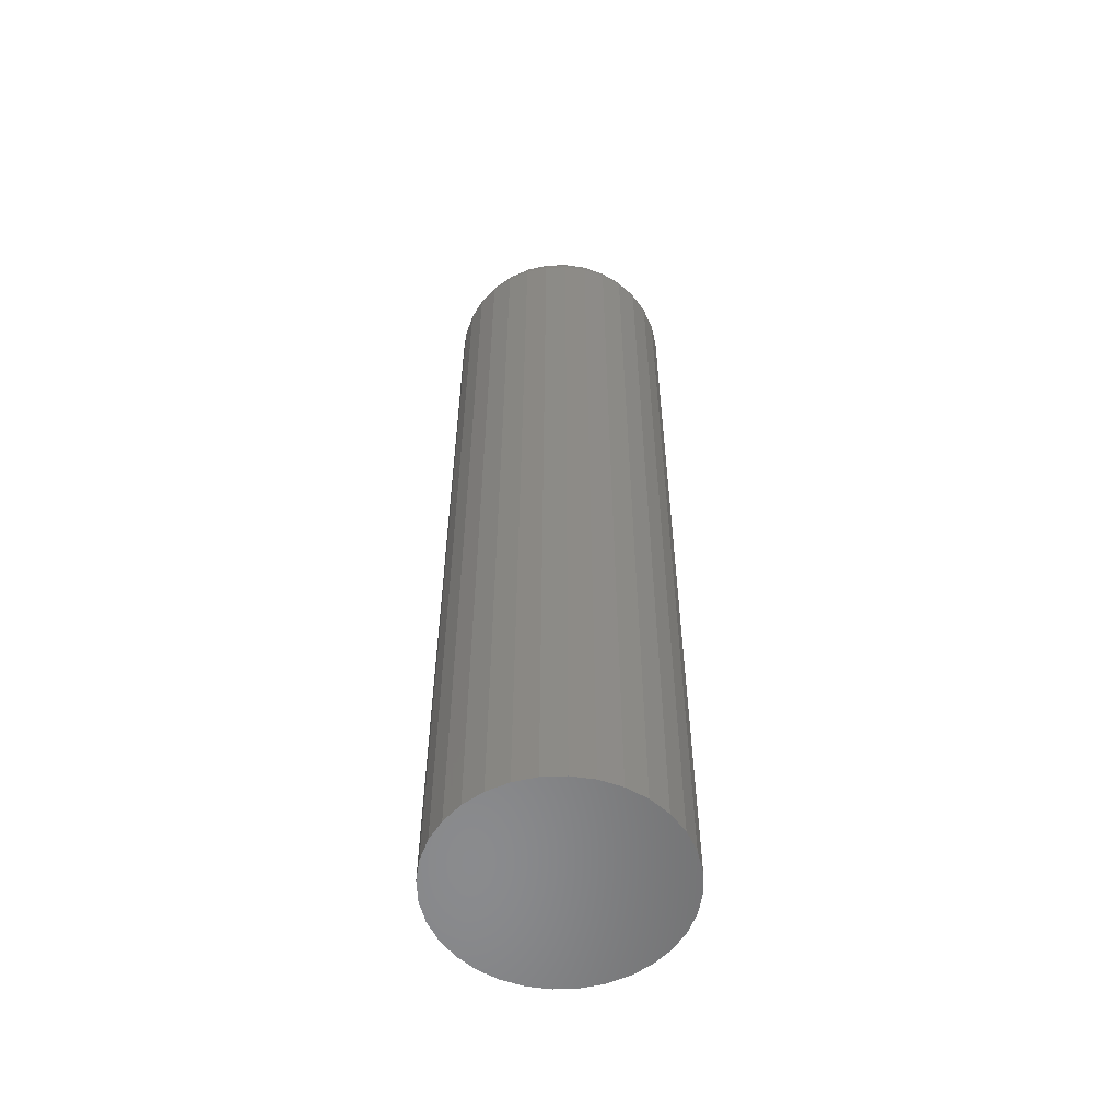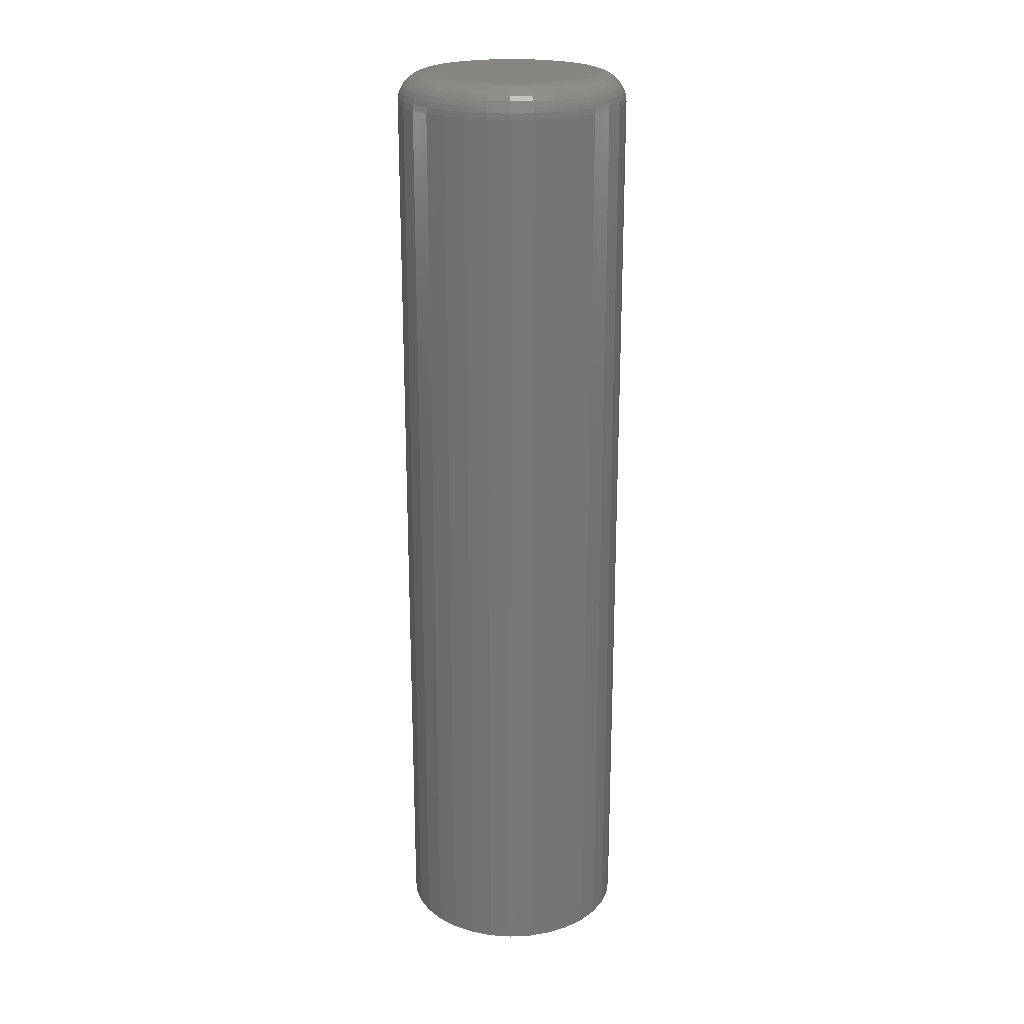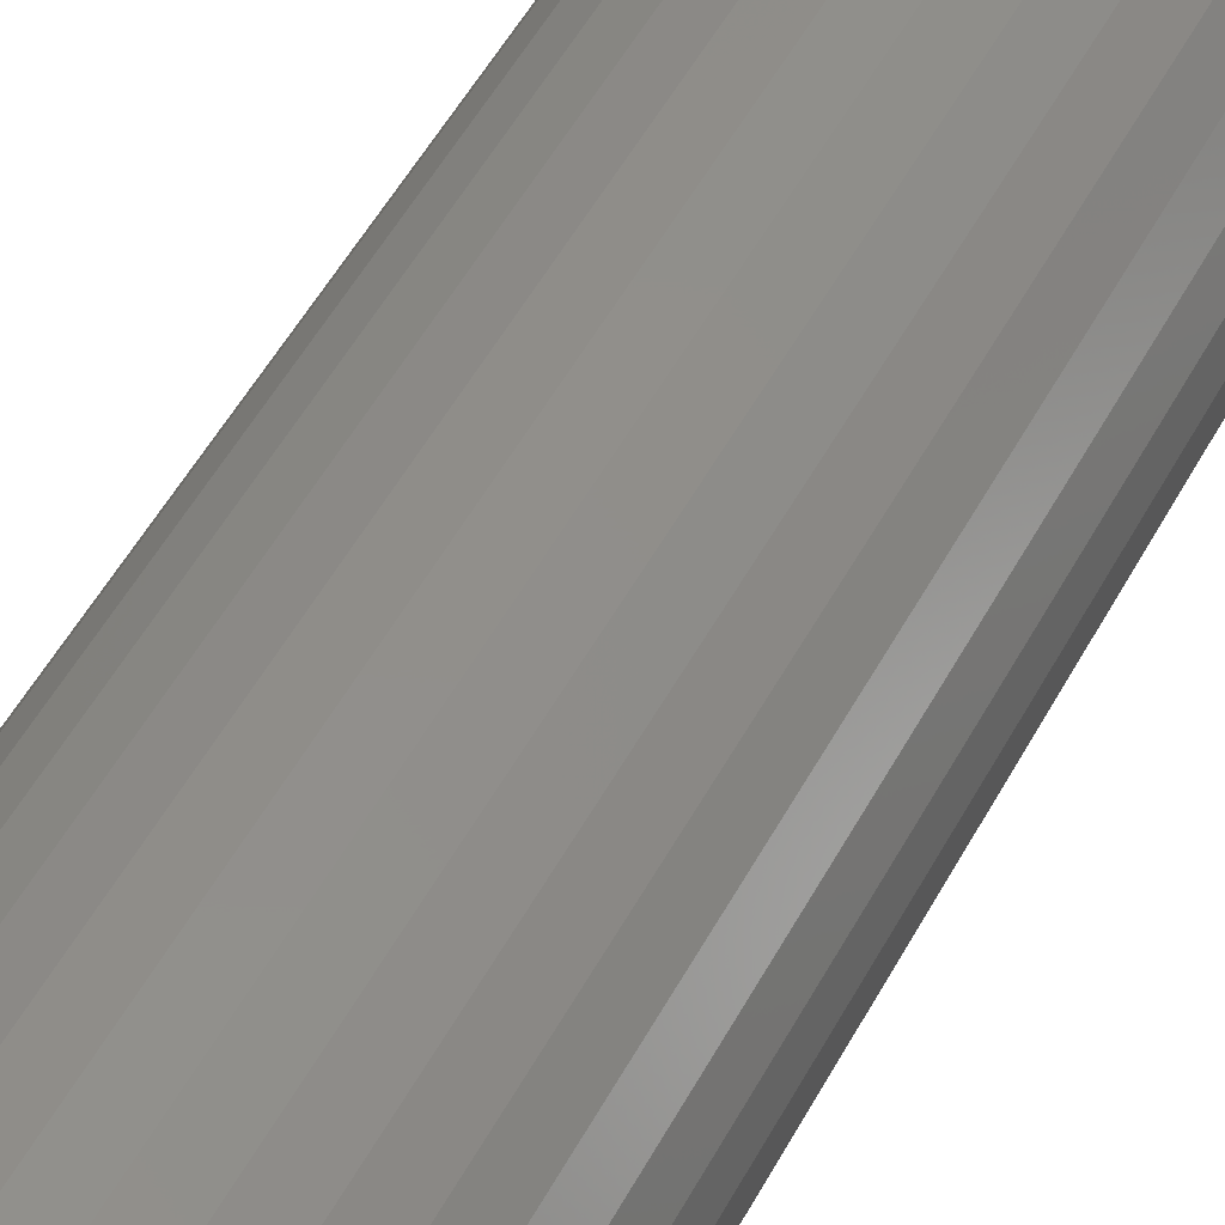
<metadata>
{"format":"stl","ext":"stl","renderer":"f3d","projection":"perspective","resolution":1024,"background":"white","views":[{"elev":-56.6,"azim":-115.7,"up":"+Z"},{"elev":21.9,"azim":147.1,"up":"+Z"},{"elev":46.8,"azim":-154.1,"up":"+Y"}]}
</metadata>
<code>
# stl→obj: 320 verts, 636 faces
v -0.008288 0.06606 0.125
v 0.01799 0.06606 0.125
v 0.004852 0.06735 0.125
v -0.02092 0.06223 0.125
v 0.03063 0.06223 0.125
v -0.03257 0.056 0.125
v 0.04227 0.056 0.125
v -0.04277 0.04763 0.125
v 0.05248 0.04763 0.125
v -0.05115 0.03742 0.125
v 0.06085 0.03742 0.125
v 0.06085 -0.03742 0.125
v -0.04277 -0.04763 0.125
v 0.05248 -0.04763 0.125
v -0.03257 -0.056 0.125
v 0.04227 -0.056 0.125
v -0.02092 -0.06223 0.125
v 0.03063 -0.06223 0.125
v -0.008288 -0.06606 0.125
v 0.01799 -0.06606 0.125
v 0.004852 -0.06735 0.125
v 0.06708 0.02577 0.125
v -0.05737 0.02577 0.125
v 0.07091 0.01314 0.125
v -0.06121 0.01314 0.125
v 0.0722 -1.383e-17 0.125
v -0.0625 -1.899e-17 0.125
v 0.07091 -0.01314 0.125
v -0.06121 -0.01314 0.125
v 0.06708 -0.02577 0.125
v -0.05737 -0.02577 0.125
v -0.05115 -0.03742 0.125
v 0.09564 0 -0.625
v 0.09564 -1.029e-16 0.1016
v 0.0939 -0.01771 -0.625
v 0.0939 -0.01771 0.1016
v 0.08873 -0.03474 -0.625
v 0.08873 -0.03474 0.1016
v 0.08034 -0.05044 -0.625
v 0.08034 -0.05044 0.1016
v 0.06905 -0.0642 -0.625
v 0.06905 -0.0642 0.1016
v 0.05529 -0.07549 -0.625
v 0.05529 -0.07549 0.1016
v 0.0396 -0.08388 -0.625
v 0.0396 -0.08388 0.1016
v 0.02256 -0.08904 -0.625
v 0.02256 -0.08904 0.1016
v 0.004852 -0.09079 -0.625
v 0.004852 -0.09079 0.1016
v -0.01286 -0.08904 -0.625
v -0.01286 -0.08904 0.1016
v -0.02989 -0.08388 -0.625
v -0.02989 -0.08388 0.1016
v -0.04559 -0.07549 -0.625
v -0.04559 -0.07549 0.1016
v -0.05935 -0.0642 -0.625
v -0.05935 -0.0642 0.1016
v -0.07064 -0.05044 -0.625
v -0.07064 -0.05044 0.1016
v -0.07903 -0.03474 -0.625
v -0.07903 -0.03474 0.1016
v -0.08419 -0.01771 -0.625
v -0.08419 -0.01771 0.1016
v -0.08594 1.112e-17 -0.625
v -0.08594 1.112e-17 0.1016
v -0.08419 0.01771 -0.625
v -0.08419 0.01771 0.1016
v -0.07903 0.03474 -0.625
v -0.07903 0.03474 0.1016
v -0.07064 0.05044 -0.625
v -0.07064 0.05044 0.1016
v -0.05935 0.0642 -0.625
v -0.05935 0.0642 0.1016
v -0.04559 0.07549 -0.625
v -0.04559 0.07549 0.1016
v -0.02989 0.08388 -0.625
v -0.02989 0.08388 0.1016
v -0.01286 0.08904 -0.625
v -0.01286 0.08904 0.1016
v 0.004852 0.09079 -0.625
v 0.004852 0.09079 0.1016
v 0.02256 0.08904 -0.625
v 0.02256 0.08904 0.1016
v 0.0396 0.08388 -0.625
v 0.0396 0.08388 0.1016
v 0.05529 0.07549 -0.625
v 0.05529 0.07549 0.1016
v 0.06905 0.0642 -0.625
v 0.06905 0.0642 0.1016
v 0.08034 0.05044 -0.625
v 0.08034 0.05044 0.1016
v 0.08873 0.03474 -0.625
v 0.08873 0.03474 0.1016
v 0.0939 0.01771 -0.625
v 0.0939 0.01771 0.1016
v -0.06707 1.388e-17 0.1245
v -0.06569 0.01403 0.1245
v -0.07147 2.082e-17 0.1232
v -0.07 0.01489 0.1232
v -0.07552 1.388e-17 0.1211
v -0.07398 0.01568 0.1211
v -0.07907 2.082e-17 0.1181
v -0.07746 0.01637 0.1181
v -0.08199 6.939e-18 0.1146
v -0.08032 0.01694 0.1146
v -0.08415 6.939e-18 0.1105
v -0.08244 0.01736 0.1105
v -0.08549 6.939e-18 0.1061
v -0.08375 0.01762 0.1061
v 0.07539 0.01403 0.1245
v 0.07678 1.041e-17 0.1245
v 0.07971 0.01489 0.1232
v 0.08117 6.939e-18 0.1232
v 0.08368 0.01568 0.1211
v 0.08523 6.939e-18 0.1211
v 0.08716 0.01637 0.1181
v 0.08878 6.939e-18 0.1181
v 0.09002 0.01694 0.1146
v 0.09169 0 0.1146
v 0.09215 0.01736 0.1105
v 0.09386 0 0.1105
v 0.09346 0.01762 0.1061
v 0.09519 0 0.1061
v 0.0713 0.02752 0.1245
v 0.07536 0.02921 0.1232
v 0.07911 0.03076 0.1211
v 0.08239 0.03212 0.1181
v 0.08508 0.03323 0.1146
v 0.08708 0.03406 0.1105
v 0.08831 0.03457 0.1061
v 0.06465 0.03996 0.1245
v 0.06831 0.0424 0.1232
v 0.07168 0.04465 0.1211
v 0.07463 0.04663 0.1181
v 0.07706 0.04825 0.1146
v 0.07886 0.04945 0.1105
v 0.07997 0.05019 0.1061
v 0.05571 0.05086 0.1245
v 0.05882 0.05397 0.1232
v 0.06168 0.05683 0.1211
v 0.0642 0.05934 0.1181
v 0.06626 0.0614 0.1146
v 0.06779 0.06294 0.1105
v 0.06873 0.06388 0.1061
v 0.04481 0.0598 0.1245
v 0.04725 0.06346 0.1232
v 0.0495 0.06683 0.1211
v 0.05148 0.06978 0.1181
v 0.0531 0.0722 0.1146
v 0.0543 0.07401 0.1105
v 0.05504 0.07511 0.1061
v 0.03238 0.06645 0.1245
v 0.03406 0.07051 0.1232
v 0.03561 0.07426 0.1211
v 0.03697 0.07754 0.1181
v 0.03808 0.08023 0.1146
v 0.03891 0.08223 0.1105
v 0.03942 0.08346 0.1061
v 0.01888 0.07054 0.1245
v 0.01974 0.07485 0.1232
v 0.02053 0.07883 0.1211
v 0.02122 0.08231 0.1181
v 0.02179 0.08517 0.1146
v 0.02222 0.0873 0.1105
v 0.02248 0.0886 0.1061
v 0.004852 0.07192 0.1245
v 0.004852 0.07632 0.1232
v 0.004852 0.08037 0.1211
v 0.004852 0.08392 0.1181
v 0.004852 0.08684 0.1146
v 0.004852 0.08901 0.1105
v 0.004852 0.09034 0.1061
v -0.00918 0.07054 0.1245
v -0.01004 0.07485 0.1232
v -0.01083 0.07883 0.1211
v -0.01152 0.08231 0.1181
v -0.01209 0.08517 0.1146
v -0.01251 0.0873 0.1105
v -0.01277 0.0886 0.1061
v -0.02267 0.06645 0.1245
v -0.02435 0.07051 0.1232
v -0.02591 0.07426 0.1211
v -0.02726 0.07754 0.1181
v -0.02838 0.08023 0.1146
v -0.02921 0.08223 0.1105
v -0.02972 0.08346 0.1061
v -0.03511 0.0598 0.1245
v -0.03755 0.06346 0.1232
v -0.0398 0.06683 0.1211
v -0.04177 0.06978 0.1181
v -0.04339 0.0722 0.1146
v -0.0446 0.07401 0.1105
v -0.04534 0.07511 0.1061
v -0.04601 0.05086 0.1245
v -0.04912 0.05397 0.1232
v -0.05198 0.05683 0.1211
v -0.05449 0.05934 0.1181
v -0.05655 0.0614 0.1146
v -0.05808 0.06294 0.1105
v -0.05903 0.06388 0.1061
v -0.05495 0.03996 0.1245
v -0.05861 0.0424 0.1232
v -0.06198 0.04465 0.1211
v -0.06493 0.04663 0.1181
v -0.06735 0.04825 0.1146
v -0.06915 0.04945 0.1105
v -0.07026 0.05019 0.1061
v -0.0616 0.02752 0.1245
v -0.06566 0.02921 0.1232
v -0.0694 0.03076 0.1211
v -0.07268 0.03212 0.1181
v -0.07538 0.03323 0.1146
v -0.07738 0.03406 0.1105
v -0.07861 0.03457 0.1061
v 0.07539 -0.01403 0.1245
v 0.07971 -0.01489 0.1232
v 0.08368 -0.01568 0.1211
v 0.08716 -0.01637 0.1181
v 0.09002 -0.01694 0.1146
v 0.09215 -0.01736 0.1105
v 0.09346 -0.01762 0.1061
v -0.06569 -0.01403 0.1245
v -0.07 -0.01489 0.1232
v -0.07398 -0.01568 0.1211
v -0.07746 -0.01637 0.1181
v -0.08032 -0.01694 0.1146
v -0.08244 -0.01736 0.1105
v -0.08375 -0.01762 0.1061
v -0.0616 -0.02752 0.1245
v -0.06566 -0.02921 0.1232
v -0.0694 -0.03076 0.1211
v -0.07268 -0.03212 0.1181
v -0.07538 -0.03323 0.1146
v -0.07738 -0.03406 0.1105
v -0.07861 -0.03457 0.1061
v -0.05495 -0.03996 0.1245
v -0.05861 -0.0424 0.1232
v -0.06198 -0.04465 0.1211
v -0.06493 -0.04663 0.1181
v -0.06735 -0.04825 0.1146
v -0.06915 -0.04945 0.1105
v -0.07026 -0.05019 0.1061
v -0.04601 -0.05086 0.1245
v -0.04912 -0.05397 0.1232
v -0.05198 -0.05683 0.1211
v -0.05449 -0.05934 0.1181
v -0.05655 -0.0614 0.1146
v -0.05808 -0.06294 0.1105
v -0.05903 -0.06388 0.1061
v -0.03511 -0.0598 0.1245
v -0.03755 -0.06346 0.1232
v -0.0398 -0.06683 0.1211
v -0.04177 -0.06978 0.1181
v -0.04339 -0.0722 0.1146
v -0.0446 -0.07401 0.1105
v -0.04534 -0.07511 0.1061
v -0.02267 -0.06645 0.1245
v -0.02435 -0.07051 0.1232
v -0.02591 -0.07426 0.1211
v -0.02726 -0.07754 0.1181
v -0.02838 -0.08023 0.1146
v -0.02921 -0.08223 0.1105
v -0.02972 -0.08346 0.1061
v -0.00918 -0.07054 0.1245
v -0.01004 -0.07485 0.1232
v -0.01083 -0.07883 0.1211
v -0.01152 -0.08231 0.1181
v -0.01209 -0.08517 0.1146
v -0.01251 -0.0873 0.1105
v -0.01277 -0.0886 0.1061
v 0.004852 -0.07192 0.1245
v 0.004852 -0.07632 0.1232
v 0.004852 -0.08037 0.1211
v 0.004852 -0.08392 0.1181
v 0.004852 -0.08684 0.1146
v 0.004852 -0.08901 0.1105
v 0.004852 -0.09034 0.1061
v 0.01888 -0.07054 0.1245
v 0.01974 -0.07485 0.1232
v 0.02053 -0.07883 0.1211
v 0.02122 -0.08231 0.1181
v 0.02179 -0.08517 0.1146
v 0.02222 -0.0873 0.1105
v 0.02248 -0.0886 0.1061
v 0.03238 -0.06645 0.1245
v 0.03406 -0.07051 0.1232
v 0.03561 -0.07426 0.1211
v 0.03697 -0.07754 0.1181
v 0.03808 -0.08023 0.1146
v 0.03891 -0.08223 0.1105
v 0.03942 -0.08346 0.1061
v 0.04481 -0.0598 0.1245
v 0.04725 -0.06346 0.1232
v 0.0495 -0.06683 0.1211
v 0.05148 -0.06978 0.1181
v 0.0531 -0.0722 0.1146
v 0.0543 -0.07401 0.1105
v 0.05504 -0.07511 0.1061
v 0.05571 -0.05086 0.1245
v 0.05882 -0.05397 0.1232
v 0.06168 -0.05683 0.1211
v 0.0642 -0.05934 0.1181
v 0.06626 -0.0614 0.1146
v 0.06779 -0.06294 0.1105
v 0.06873 -0.06388 0.1061
v 0.06465 -0.03996 0.1245
v 0.06831 -0.0424 0.1232
v 0.07168 -0.04465 0.1211
v 0.07463 -0.04663 0.1181
v 0.07706 -0.04825 0.1146
v 0.07886 -0.04945 0.1105
v 0.07997 -0.05019 0.1061
v 0.0713 -0.02752 0.1245
v 0.07536 -0.02921 0.1232
v 0.07911 -0.03076 0.1211
v 0.08239 -0.03212 0.1181
v 0.08508 -0.03323 0.1146
v 0.08708 -0.03406 0.1105
v 0.08831 -0.03457 0.1061
f 1 2 3
f 2 1 4
f 2 4 5
f 5 4 6
f 5 6 7
f 7 6 8
f 7 8 9
f 9 8 10
f 9 10 11
f 12 13 14
f 14 13 15
f 14 15 16
f 16 15 17
f 16 17 18
f 18 17 19
f 18 19 20
f 20 19 21
f 11 10 22
f 22 10 23
f 22 23 24
f 24 23 25
f 24 25 26
f 26 25 27
f 26 27 28
f 28 27 29
f 28 29 30
f 30 29 31
f 30 31 12
f 12 31 32
f 12 32 13
f 33 34 35
f 35 34 36
f 35 36 37
f 37 36 38
f 37 38 39
f 39 38 40
f 39 40 41
f 41 40 42
f 41 42 43
f 43 42 44
f 43 44 45
f 45 44 46
f 45 46 47
f 47 46 48
f 47 48 49
f 49 48 50
f 49 50 51
f 51 50 52
f 51 52 53
f 53 52 54
f 53 54 55
f 55 54 56
f 55 56 57
f 57 56 58
f 57 58 59
f 59 58 60
f 59 60 61
f 61 60 62
f 61 62 63
f 63 62 64
f 63 64 65
f 65 64 66
f 65 66 67
f 67 66 68
f 67 68 69
f 69 68 70
f 69 70 71
f 71 70 72
f 71 72 73
f 73 72 74
f 73 74 75
f 75 74 76
f 75 76 77
f 77 76 78
f 77 78 79
f 79 78 80
f 79 80 81
f 81 80 82
f 81 82 83
f 83 82 84
f 83 84 85
f 85 84 86
f 85 86 87
f 87 86 88
f 87 88 89
f 89 88 90
f 89 90 91
f 91 90 92
f 91 92 93
f 93 92 94
f 93 94 95
f 95 94 96
f 95 96 33
f 33 96 34
f 27 25 97
f 97 25 98
f 97 98 99
f 99 98 100
f 99 100 101
f 101 100 102
f 101 102 103
f 103 102 104
f 103 104 105
f 105 104 106
f 105 106 107
f 107 106 108
f 107 108 109
f 109 108 110
f 109 110 66
f 66 110 68
f 24 26 111
f 111 26 112
f 111 112 113
f 113 112 114
f 113 114 115
f 115 114 116
f 115 116 117
f 117 116 118
f 117 118 119
f 119 118 120
f 119 120 121
f 121 120 122
f 121 122 123
f 123 122 124
f 123 124 96
f 96 124 34
f 22 24 125
f 125 24 111
f 125 111 126
f 126 111 113
f 126 113 127
f 127 113 115
f 127 115 128
f 128 115 117
f 128 117 129
f 129 117 119
f 129 119 130
f 130 119 121
f 130 121 131
f 131 121 123
f 131 123 94
f 94 123 96
f 11 22 132
f 132 22 125
f 132 125 133
f 133 125 126
f 133 126 134
f 134 126 127
f 134 127 135
f 135 127 128
f 135 128 136
f 136 128 129
f 136 129 137
f 137 129 130
f 137 130 138
f 138 130 131
f 138 131 92
f 92 131 94
f 9 11 139
f 139 11 132
f 139 132 140
f 140 132 133
f 140 133 141
f 141 133 134
f 141 134 142
f 142 134 135
f 142 135 143
f 143 135 136
f 143 136 144
f 144 136 137
f 144 137 145
f 145 137 138
f 145 138 90
f 90 138 92
f 7 9 146
f 146 9 139
f 146 139 147
f 147 139 140
f 147 140 148
f 148 140 141
f 148 141 149
f 149 141 142
f 149 142 150
f 150 142 143
f 150 143 151
f 151 143 144
f 151 144 152
f 152 144 145
f 152 145 88
f 88 145 90
f 5 7 153
f 153 7 146
f 153 146 154
f 154 146 147
f 154 147 155
f 155 147 148
f 155 148 156
f 156 148 149
f 156 149 157
f 157 149 150
f 157 150 158
f 158 150 151
f 158 151 159
f 159 151 152
f 159 152 86
f 86 152 88
f 2 5 160
f 160 5 153
f 160 153 161
f 161 153 154
f 161 154 162
f 162 154 155
f 162 155 163
f 163 155 156
f 163 156 164
f 164 156 157
f 164 157 165
f 165 157 158
f 165 158 166
f 166 158 159
f 166 159 84
f 84 159 86
f 3 2 167
f 167 2 160
f 167 160 168
f 168 160 161
f 168 161 169
f 169 161 162
f 169 162 170
f 170 162 163
f 170 163 171
f 171 163 164
f 171 164 172
f 172 164 165
f 172 165 173
f 173 165 166
f 173 166 82
f 82 166 84
f 1 3 174
f 174 3 167
f 174 167 175
f 175 167 168
f 175 168 176
f 176 168 169
f 176 169 177
f 177 169 170
f 177 170 178
f 178 170 171
f 178 171 179
f 179 171 172
f 179 172 180
f 180 172 173
f 180 173 80
f 80 173 82
f 4 1 181
f 181 1 174
f 181 174 182
f 182 174 175
f 182 175 183
f 183 175 176
f 183 176 184
f 184 176 177
f 184 177 185
f 185 177 178
f 185 178 186
f 186 178 179
f 186 179 187
f 187 179 180
f 187 180 78
f 78 180 80
f 6 4 188
f 188 4 181
f 188 181 189
f 189 181 182
f 189 182 190
f 190 182 183
f 190 183 191
f 191 183 184
f 191 184 192
f 192 184 185
f 192 185 193
f 193 185 186
f 193 186 194
f 194 186 187
f 194 187 76
f 76 187 78
f 8 6 195
f 195 6 188
f 195 188 196
f 196 188 189
f 196 189 197
f 197 189 190
f 197 190 198
f 198 190 191
f 198 191 199
f 199 191 192
f 199 192 200
f 200 192 193
f 200 193 201
f 201 193 194
f 201 194 74
f 74 194 76
f 10 8 202
f 202 8 195
f 202 195 203
f 203 195 196
f 203 196 204
f 204 196 197
f 204 197 205
f 205 197 198
f 205 198 206
f 206 198 199
f 206 199 207
f 207 199 200
f 207 200 208
f 208 200 201
f 208 201 72
f 72 201 74
f 23 10 209
f 209 10 202
f 209 202 210
f 210 202 203
f 210 203 211
f 211 203 204
f 211 204 212
f 212 204 205
f 212 205 213
f 213 205 206
f 213 206 214
f 214 206 207
f 214 207 215
f 215 207 208
f 215 208 70
f 70 208 72
f 25 23 98
f 98 23 209
f 98 209 100
f 100 209 210
f 100 210 102
f 102 210 211
f 102 211 104
f 104 211 212
f 104 212 106
f 106 212 213
f 106 213 108
f 108 213 214
f 108 214 110
f 110 214 215
f 110 215 68
f 68 215 70
f 26 28 112
f 112 28 216
f 112 216 114
f 114 216 217
f 114 217 116
f 116 217 218
f 116 218 118
f 118 218 219
f 118 219 120
f 120 219 220
f 120 220 122
f 122 220 221
f 122 221 124
f 124 221 222
f 124 222 34
f 34 222 36
f 29 27 223
f 223 27 97
f 223 97 224
f 224 97 99
f 224 99 225
f 225 99 101
f 225 101 226
f 226 101 103
f 226 103 227
f 227 103 105
f 227 105 228
f 228 105 107
f 228 107 229
f 229 107 109
f 229 109 64
f 64 109 66
f 31 29 230
f 230 29 223
f 230 223 231
f 231 223 224
f 231 224 232
f 232 224 225
f 232 225 233
f 233 225 226
f 233 226 234
f 234 226 227
f 234 227 235
f 235 227 228
f 235 228 236
f 236 228 229
f 236 229 62
f 62 229 64
f 32 31 237
f 237 31 230
f 237 230 238
f 238 230 231
f 238 231 239
f 239 231 232
f 239 232 240
f 240 232 233
f 240 233 241
f 241 233 234
f 241 234 242
f 242 234 235
f 242 235 243
f 243 235 236
f 243 236 60
f 60 236 62
f 13 32 244
f 244 32 237
f 244 237 245
f 245 237 238
f 245 238 246
f 246 238 239
f 246 239 247
f 247 239 240
f 247 240 248
f 248 240 241
f 248 241 249
f 249 241 242
f 249 242 250
f 250 242 243
f 250 243 58
f 58 243 60
f 15 13 251
f 251 13 244
f 251 244 252
f 252 244 245
f 252 245 253
f 253 245 246
f 253 246 254
f 254 246 247
f 254 247 255
f 255 247 248
f 255 248 256
f 256 248 249
f 256 249 257
f 257 249 250
f 257 250 56
f 56 250 58
f 17 15 258
f 258 15 251
f 258 251 259
f 259 251 252
f 259 252 260
f 260 252 253
f 260 253 261
f 261 253 254
f 261 254 262
f 262 254 255
f 262 255 263
f 263 255 256
f 263 256 264
f 264 256 257
f 264 257 54
f 54 257 56
f 19 17 265
f 265 17 258
f 265 258 266
f 266 258 259
f 266 259 267
f 267 259 260
f 267 260 268
f 268 260 261
f 268 261 269
f 269 261 262
f 269 262 270
f 270 262 263
f 270 263 271
f 271 263 264
f 271 264 52
f 52 264 54
f 21 19 272
f 272 19 265
f 272 265 273
f 273 265 266
f 273 266 274
f 274 266 267
f 274 267 275
f 275 267 268
f 275 268 276
f 276 268 269
f 276 269 277
f 277 269 270
f 277 270 278
f 278 270 271
f 278 271 50
f 50 271 52
f 20 21 279
f 279 21 272
f 279 272 280
f 280 272 273
f 280 273 281
f 281 273 274
f 281 274 282
f 282 274 275
f 282 275 283
f 283 275 276
f 283 276 284
f 284 276 277
f 284 277 285
f 285 277 278
f 285 278 48
f 48 278 50
f 18 20 286
f 286 20 279
f 286 279 287
f 287 279 280
f 287 280 288
f 288 280 281
f 288 281 289
f 289 281 282
f 289 282 290
f 290 282 283
f 290 283 291
f 291 283 284
f 291 284 292
f 292 284 285
f 292 285 46
f 46 285 48
f 16 18 293
f 293 18 286
f 293 286 294
f 294 286 287
f 294 287 295
f 295 287 288
f 295 288 296
f 296 288 289
f 296 289 297
f 297 289 290
f 297 290 298
f 298 290 291
f 298 291 299
f 299 291 292
f 299 292 44
f 44 292 46
f 14 16 300
f 300 16 293
f 300 293 301
f 301 293 294
f 301 294 302
f 302 294 295
f 302 295 303
f 303 295 296
f 303 296 304
f 304 296 297
f 304 297 305
f 305 297 298
f 305 298 306
f 306 298 299
f 306 299 42
f 42 299 44
f 12 14 307
f 307 14 300
f 307 300 308
f 308 300 301
f 308 301 309
f 309 301 302
f 309 302 310
f 310 302 303
f 310 303 311
f 311 303 304
f 311 304 312
f 312 304 305
f 312 305 313
f 313 305 306
f 313 306 40
f 40 306 42
f 30 12 314
f 314 12 307
f 314 307 315
f 315 307 308
f 315 308 316
f 316 308 309
f 316 309 317
f 317 309 310
f 317 310 318
f 318 310 311
f 318 311 319
f 319 311 312
f 319 312 320
f 320 312 313
f 320 313 38
f 38 313 40
f 28 30 216
f 216 30 314
f 216 314 217
f 217 314 315
f 217 315 218
f 218 315 316
f 218 316 219
f 219 316 317
f 219 317 220
f 220 317 318
f 220 318 221
f 221 318 319
f 221 319 222
f 222 319 320
f 222 320 36
f 36 320 38
f 81 83 79
f 77 79 83
f 85 77 83
f 75 77 85
f 87 75 85
f 73 75 87
f 89 73 87
f 43 55 41
f 53 55 43
f 45 53 43
f 51 53 45
f 47 51 45
f 49 51 47
f 55 57 41
f 41 57 59
f 41 59 39
f 39 59 61
f 39 61 37
f 37 61 63
f 37 63 35
f 35 63 65
f 35 65 33
f 33 65 67
f 33 67 95
f 95 67 69
f 95 69 93
f 93 69 71
f 93 71 91
f 91 71 73
f 91 73 89

</code>
